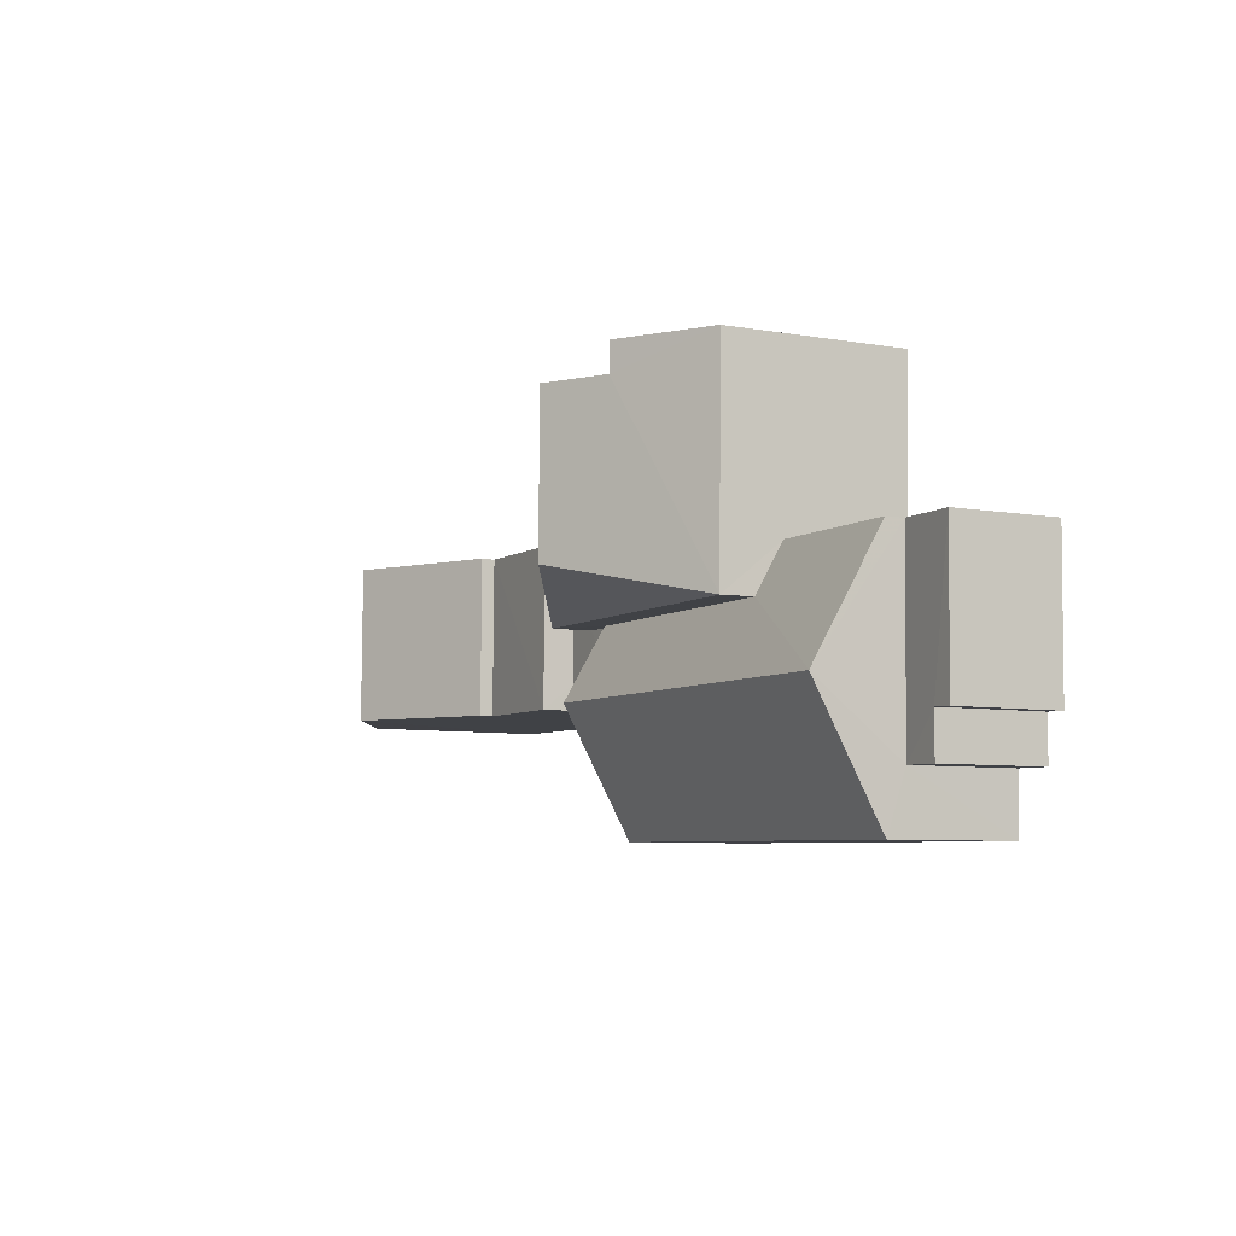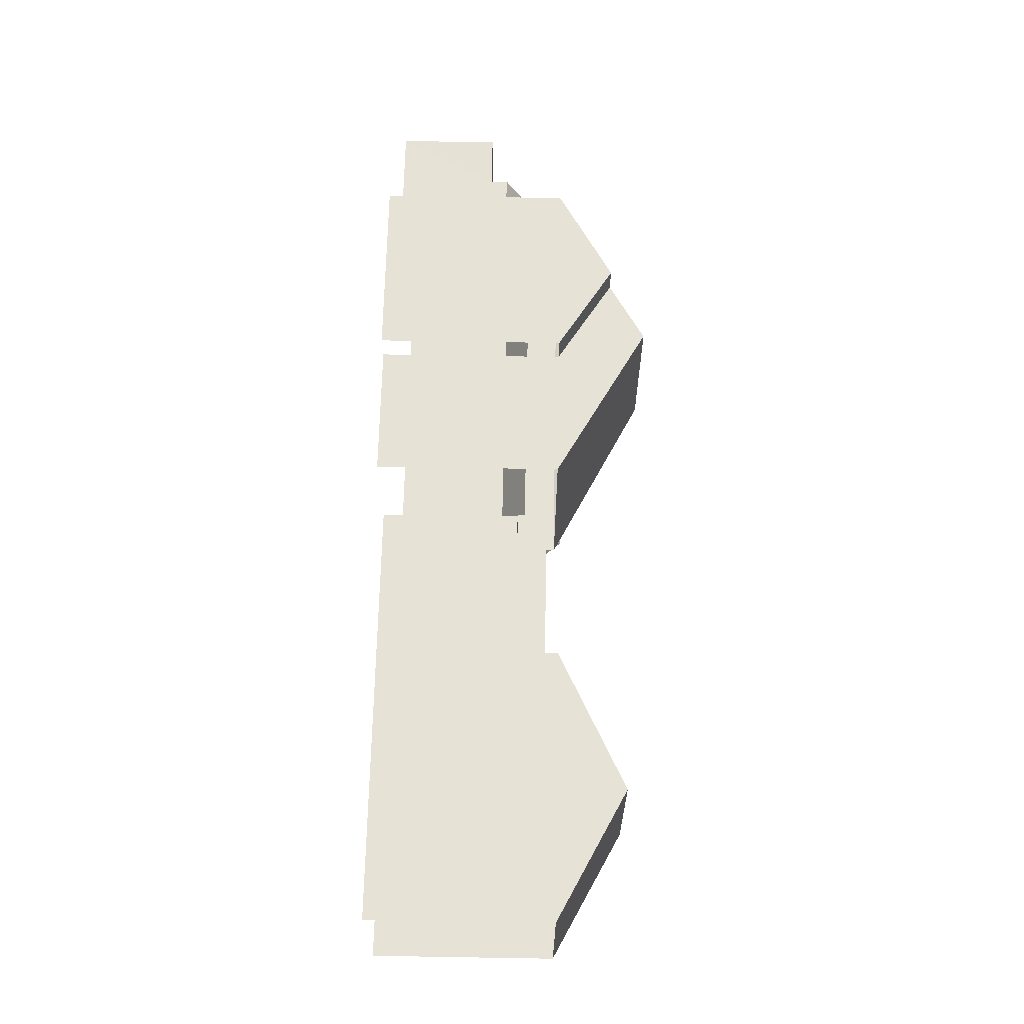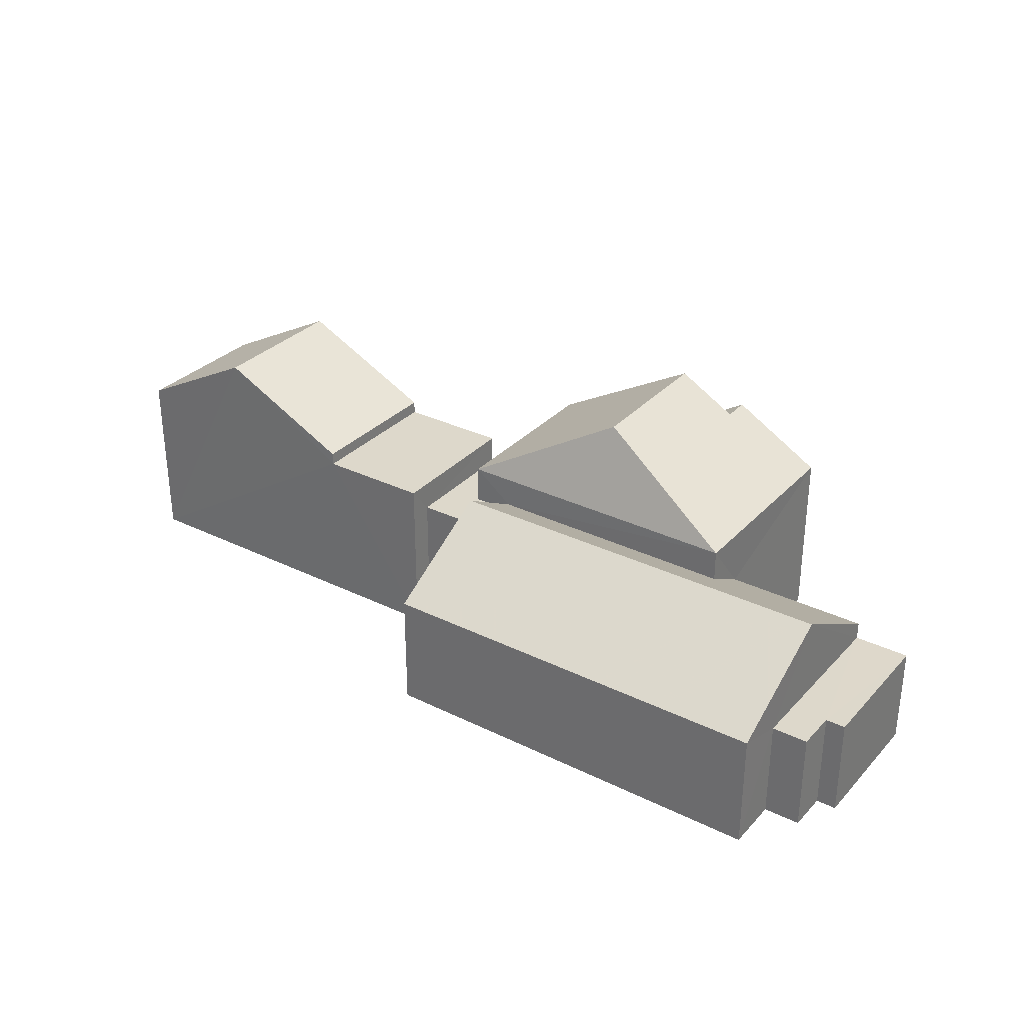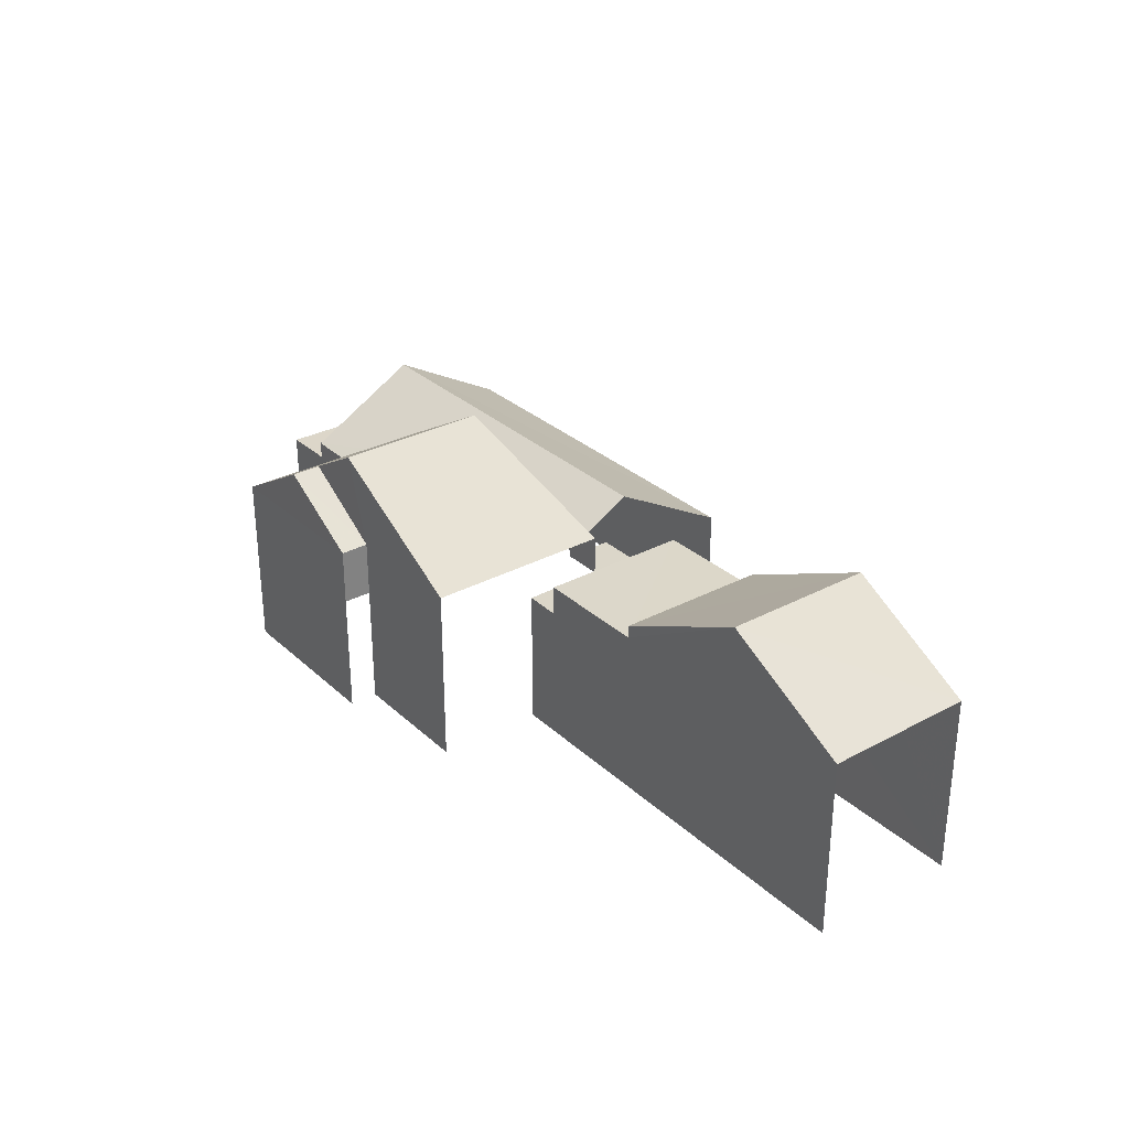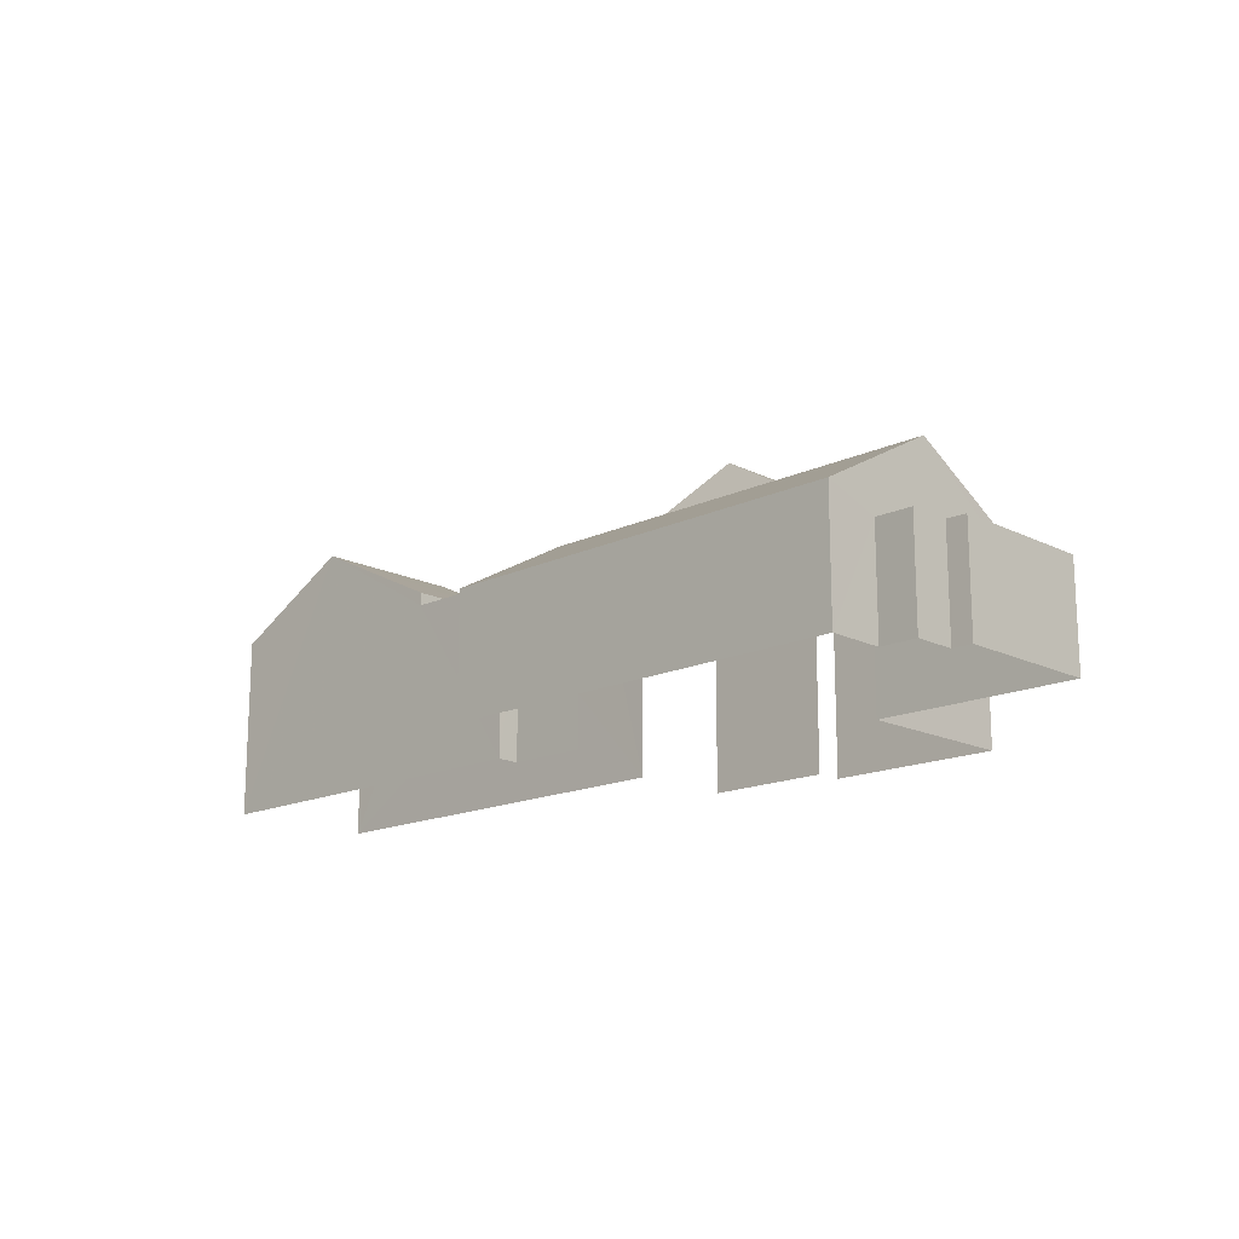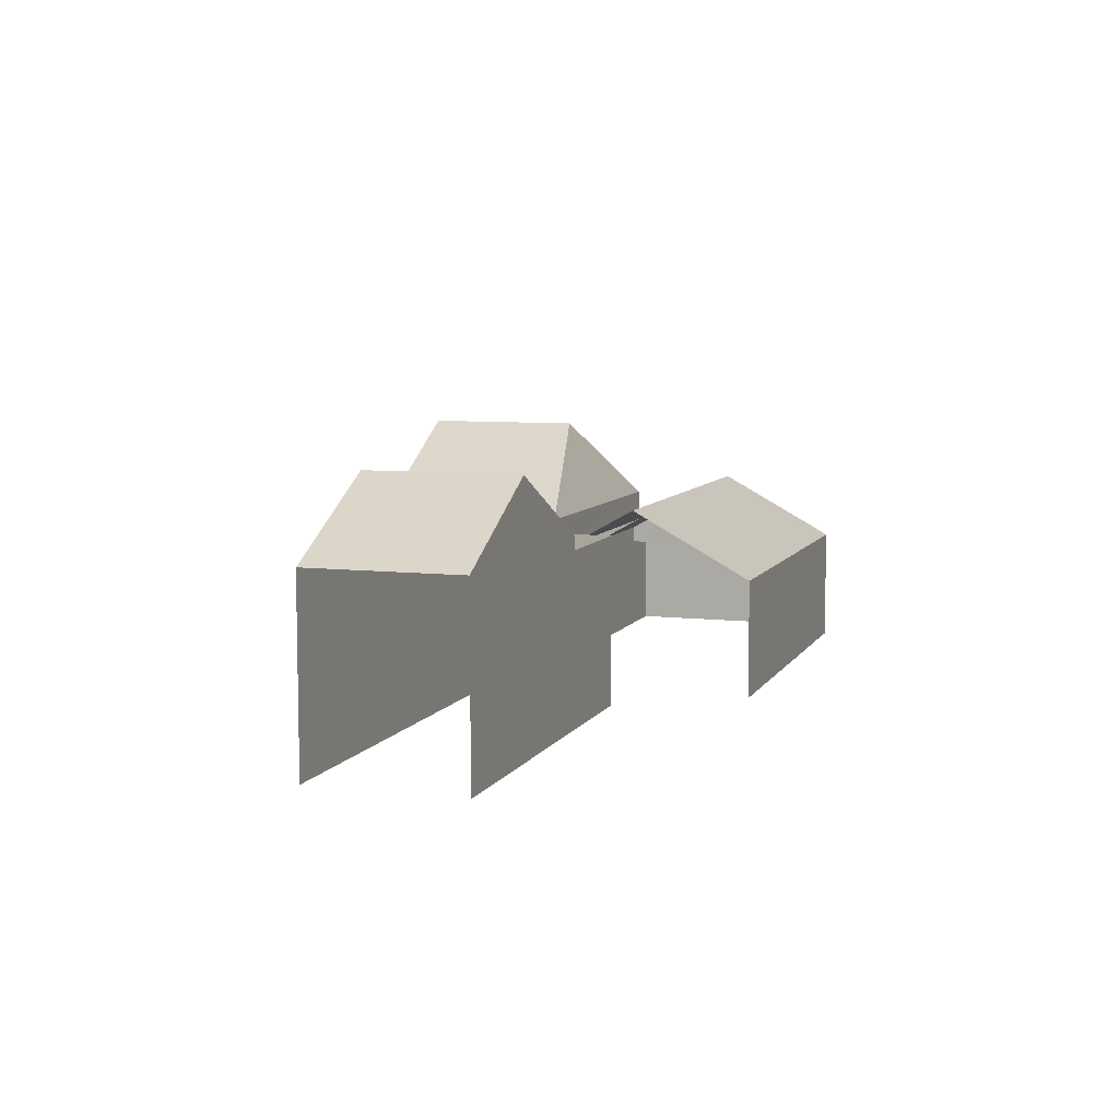
<metadata>
{"format":"obj","ext":"obj","renderer":"f3d","projection":"perspective","resolution":1024,"background":"white","views":[{"elev":-6.9,"azim":62.9,"up":"+Y"},{"elev":64.5,"azim":-89.0,"up":"+Y"},{"elev":31.4,"azim":33.9,"up":"+Z"},{"elev":30.3,"azim":-128.5,"up":"+Z"},{"elev":-16.0,"azim":43.3,"up":"+Z"},{"elev":7.6,"azim":-72.5,"up":"+Z"}]}
</metadata>
<code>
v -3.722e+05 -1.042e+05 29.93
v -3.722e+05 -1.042e+05 29.93
v -3.722e+05 -1.042e+05 29.93
v -3.722e+05 -1.042e+05 29.93
v -3.722e+05 -1.042e+05 29.93
v -3.722e+05 -1.042e+05 29.93
v -3.722e+05 -1.042e+05 29.93
v -3.722e+05 -1.042e+05 29.93
v -3.722e+05 -1.042e+05 29.93
v -3.722e+05 -1.042e+05 29.93
v -3.722e+05 -1.042e+05 29.93
v -3.722e+05 -1.042e+05 29.93
v -3.722e+05 -1.042e+05 29.93
v -3.722e+05 -1.042e+05 29.93
v -3.722e+05 -1.042e+05 29.93
v -3.722e+05 -1.042e+05 29.93
v -3.722e+05 -1.042e+05 29.93
v -3.722e+05 -1.042e+05 29.93
v -3.722e+05 -1.042e+05 39.25
v -3.722e+05 -1.042e+05 36.7
v -3.722e+05 -1.042e+05 39.25
v -3.722e+05 -1.042e+05 36.7
v -3.722e+05 -1.042e+05 33.72
v -3.722e+05 -1.042e+05 33.72
v -3.722e+05 -1.042e+05 33.72
v -3.722e+05 -1.042e+05 33.72
v -3.722e+05 -1.042e+05 33.72
v -3.722e+05 -1.042e+05 33.72
v -3.722e+05 -1.042e+05 39.8
v -3.722e+05 -1.042e+05 39.8
v -3.722e+05 -1.042e+05 36.57
v -3.722e+05 -1.042e+05 36.57
v -3.722e+05 -1.042e+05 36.57
v -3.722e+05 -1.042e+05 36.57
v -3.722e+05 -1.042e+05 38.53
v -3.722e+05 -1.042e+05 36.57
v -3.722e+05 -1.042e+05 38.53
v -3.722e+05 -1.042e+05 36.7
v -3.722e+05 -1.042e+05 36.7
v -3.722e+05 -1.042e+05 36.22
v -3.722e+05 -1.042e+05 36.22
v -3.722e+05 -1.042e+05 36.22
v -3.722e+05 -1.042e+05 36.22
v -3.722e+05 -1.042e+05 36.57
v -3.722e+05 -1.042e+05 35.38
v -3.722e+05 -1.042e+05 36.85
v -3.722e+05 -1.042e+05 35.38
v -3.722e+05 -1.042e+05 34.37
v -3.722e+05 -1.042e+05 34.37
v -3.722e+05 -1.042e+05 36.85
v -3.722e+05 -1.042e+05 34.37
v -3.722e+05 -1.042e+05 34.37
v -3.722e+05 -1.042e+05 35.11
v -3.722e+05 -1.042e+05 35.11
v -3.722e+05 -1.042e+05 35.11
v -3.722e+05 -1.042e+05 35.11
v -3.722e+05 -1.042e+05 35.11
v -3.722e+05 -1.042e+05 35.11
f 1 2 3
f 2 4 5
f 6 7 8
f 9 7 6
f 10 11 4
f 12 13 1
f 14 12 7
f 14 7 9
f 15 16 14
f 17 13 16
f 4 13 10
f 17 16 18
f 1 13 2
f 2 13 4
f 13 12 16
f 16 12 14
f 16 36 18
f 16 34 36
f 57 12 51
f 45 56 57
f 12 1 51
f 46 45 57
f 46 57 51
f 39 9 6
f 38 39 6
f 15 53 31
f 31 53 32
f 15 14 53
f 32 53 55
f 19 20 21
f 19 22 20
f 23 24 25
f 24 26 25
f 25 27 28
f 25 26 27
f 29 30 31
f 32 29 31
f 32 33 29
f 34 35 36
f 34 37 35
f 21 38 19
f 21 39 38
f 40 41 42
f 40 43 41
f 37 33 44
f 44 35 37
f 29 33 37
f 30 29 37
f 45 46 47
f 48 47 49
f 49 47 50
f 47 46 50
f 51 52 50
f 46 51 50
f 53 54 55
f 56 55 57
f 57 55 58
f 55 54 58
f 43 8 41
f 8 43 6
f 19 38 6
f 19 43 22
f 19 6 43
f 28 5 4
f 25 28 4
f 2 5 28
f 27 2 28
f 43 20 22
f 43 40 20
f 56 45 55
f 55 45 32
f 32 45 33
f 45 47 33
f 23 11 10
f 24 23 10
f 27 3 2
f 52 3 27
f 52 27 50
f 27 26 50
f 26 49 50
f 53 14 54
f 42 54 40
f 21 20 40
f 21 9 39
f 40 14 9
f 54 14 40
f 21 40 9
f 34 16 31
f 37 34 30
f 16 15 31
f 30 34 31
f 52 1 3
f 52 51 1
f 8 58 41
f 41 58 42
f 8 7 58
f 42 58 54
f 58 12 57
f 58 7 12
f 13 17 48
f 17 44 48
f 48 33 47
f 48 44 33
f 23 4 11
f 23 25 4
f 17 18 44
f 44 36 35
f 44 18 36
f 48 26 13
f 13 26 10
f 48 49 26
f 10 26 24

</code>
